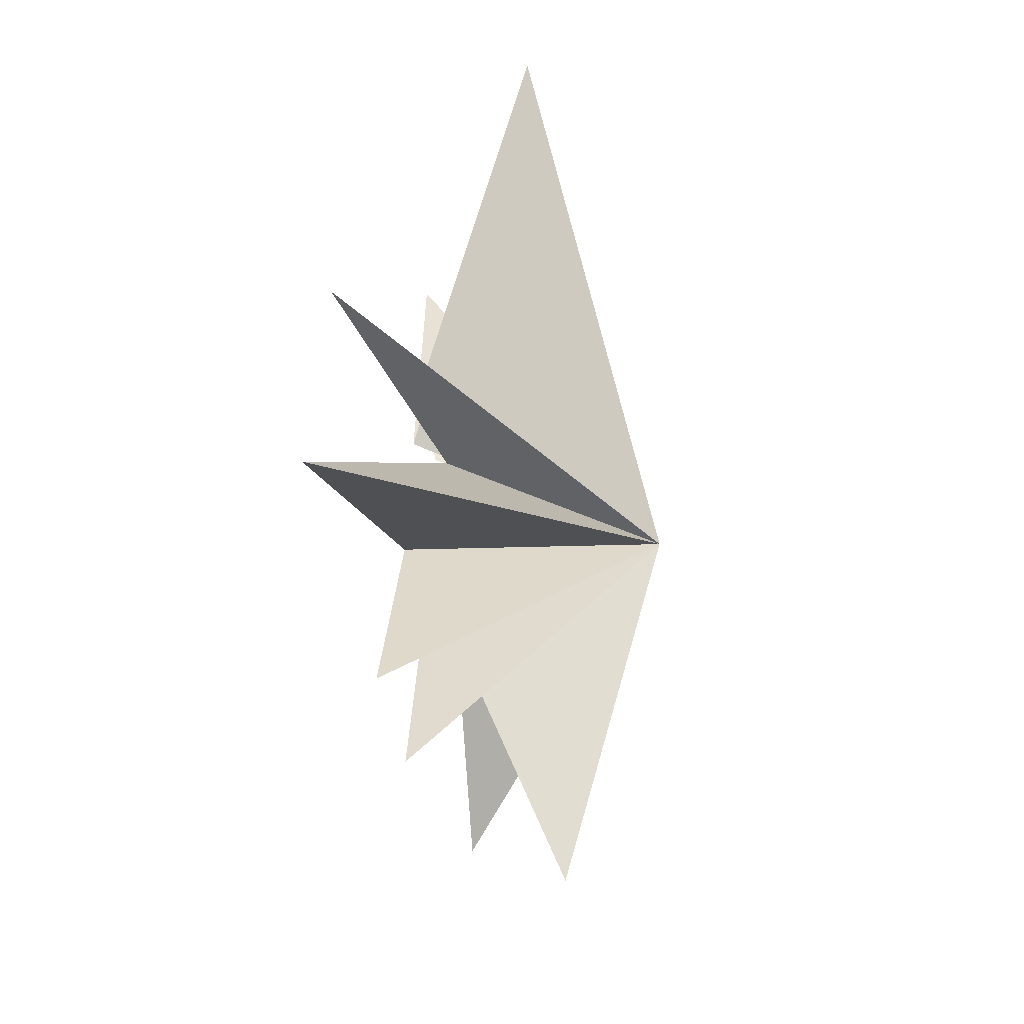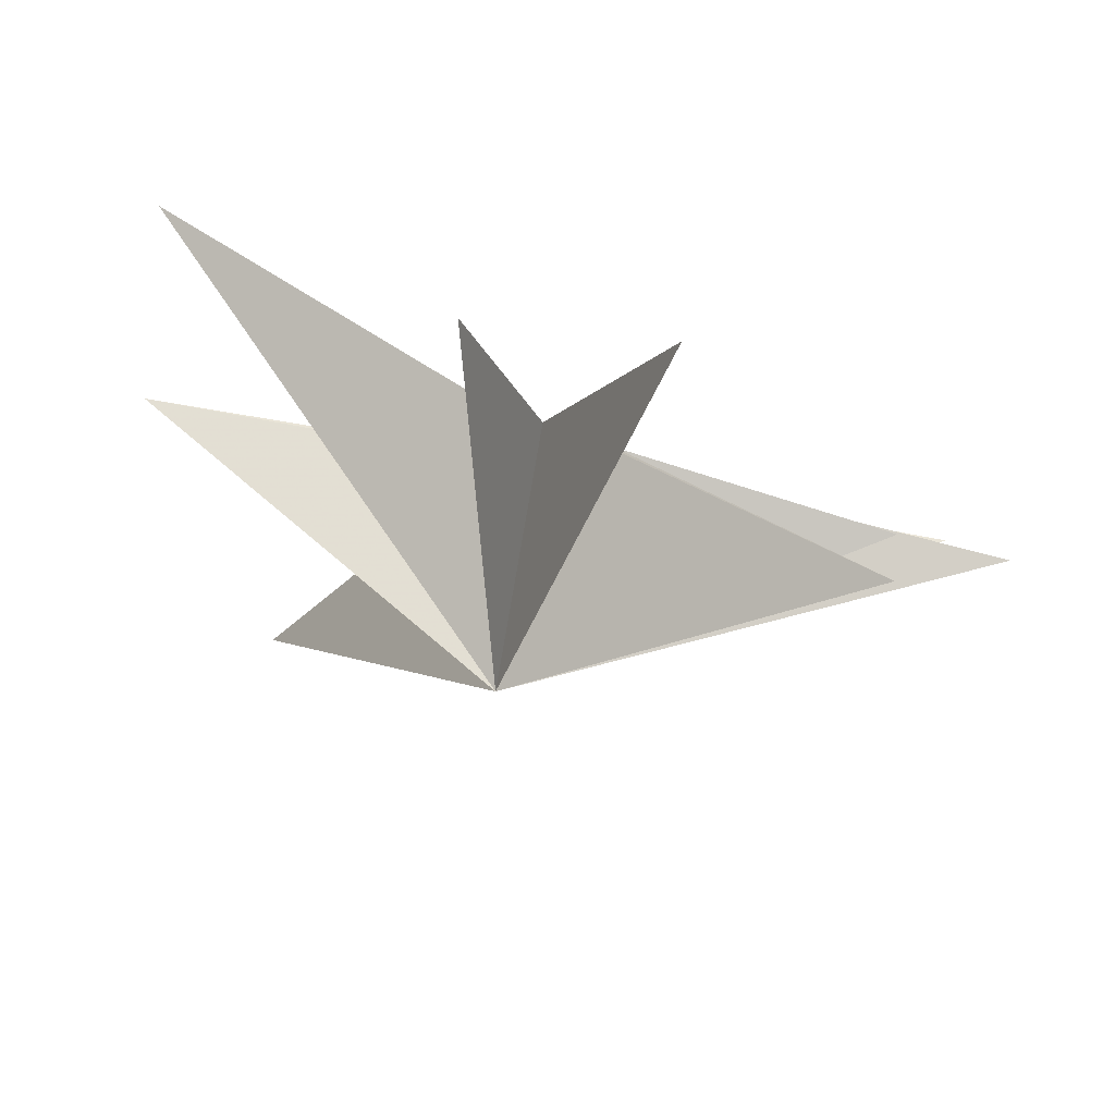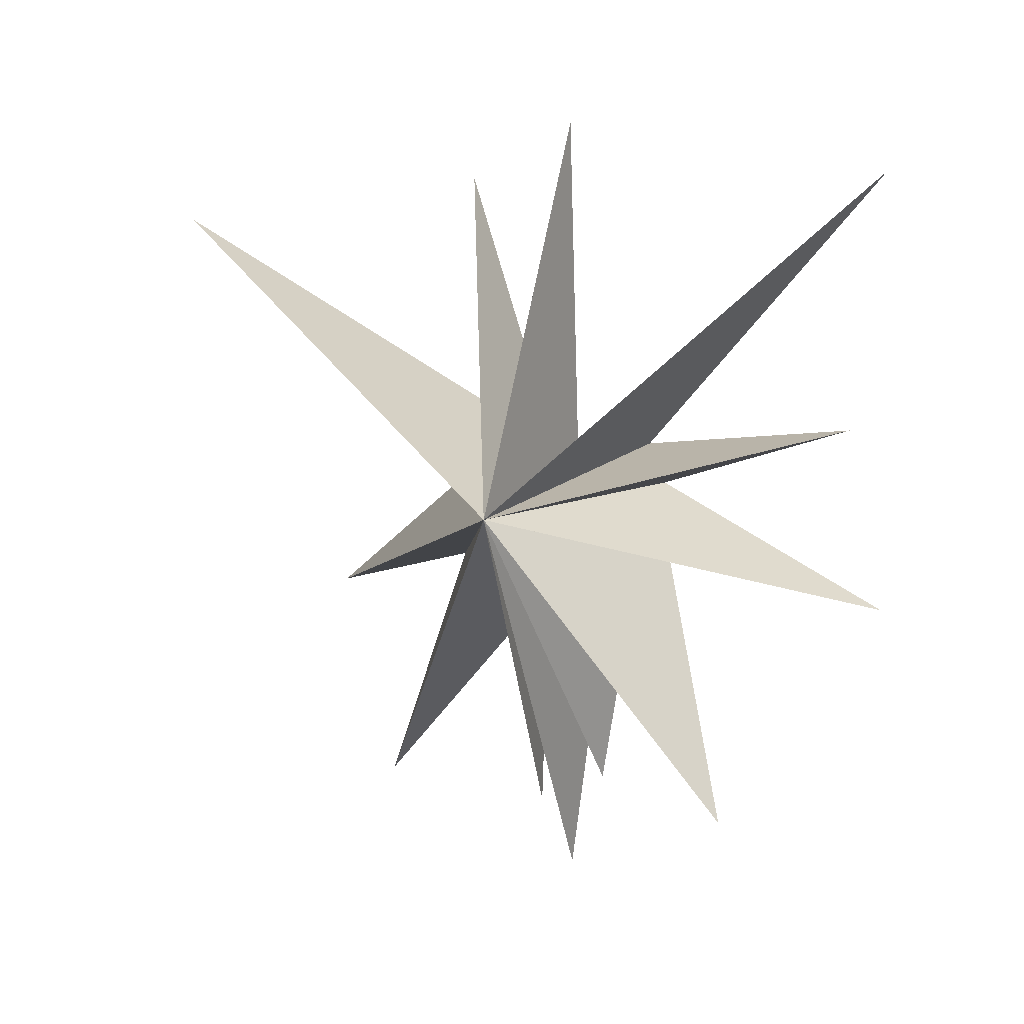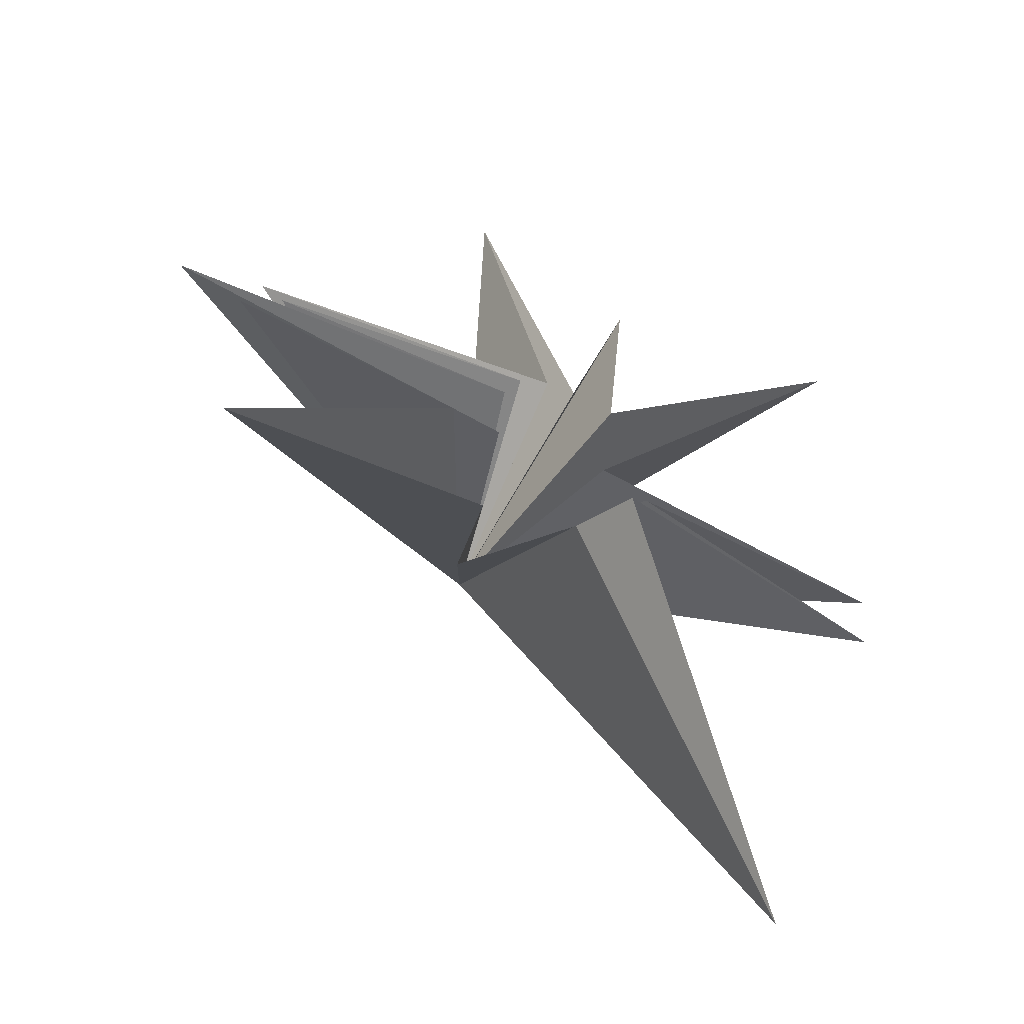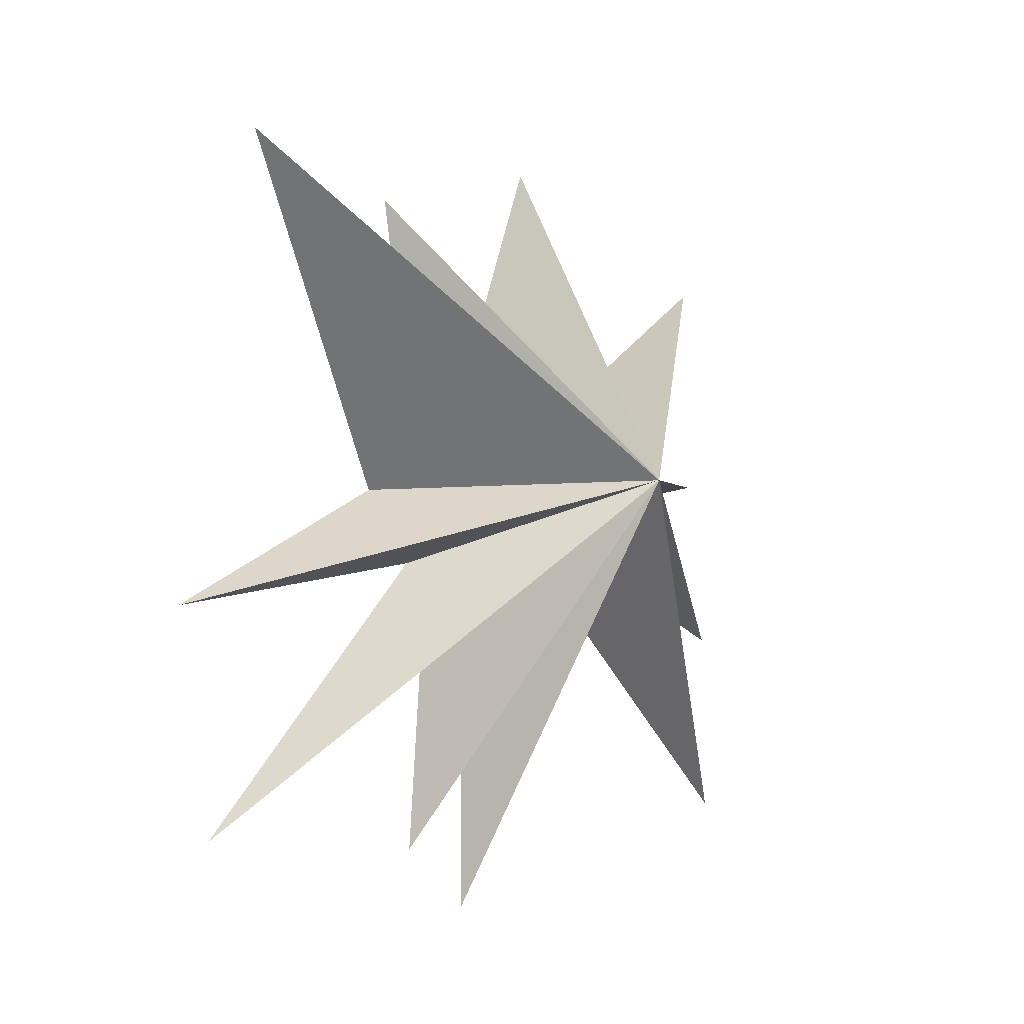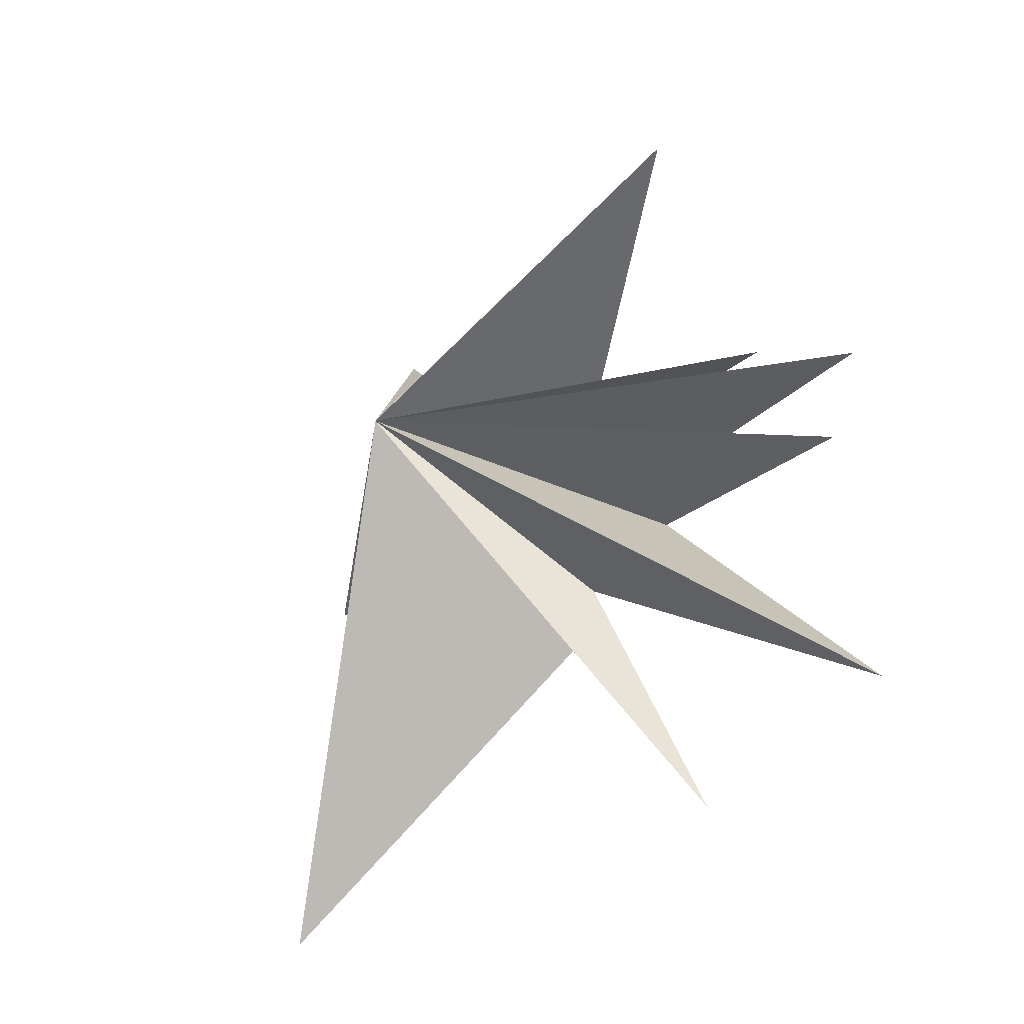
<metadata>
{"format":"obj","ext":"obj","renderer":"f3d","projection":"perspective","resolution":1024,"background":"white","views":[{"elev":-60.4,"azim":-174.1,"up":"+Y"},{"elev":73.2,"azim":-75.3,"up":"+Z"},{"elev":8.5,"azim":-57.3,"up":"+Y"},{"elev":-54.2,"azim":62.3,"up":"+Z"},{"elev":-13.8,"azim":-132.4,"up":"+Y"},{"elev":-27.1,"azim":-34.0,"up":"+Z"}]}
</metadata>
<code>
v 1.158 -3.155 -7.481
v -0.3235 0.7702 -0.1699
v -0.4457 -1.896 -2.981
v -0.8095 7.394 -0.09398
v 1.482 -7.699 -6.353
v 0.1095 1.449 -1.325
v 0.5209 -3.037 -1.727
v 0.2256 6.286 -3.163
v 0.8276 -7.619 -1.759
v 0.4664 0.9048 -2.034
v 0.05486 -1.822 -1.088
v 0.3867 -8.76 -0.6916
v -2.691 5.378 -8.687
v 0.005176 -1.677 0.536
v 0.01895 -6.589 0.2897
v 0.2515 -0.2767 -3.453
v 0.004437 -1.309 1.246
v -2.094 -6.468 4.191
v -0.05079 -0.6422 1.704
v 0.1105 -2.255 6.61
v -0.05568 -0.01998 1.79
v -0.1484 1.33 5.964
v 0.1215 0.756 1.325
v 0.312 6.391 6.435
v -4.61 -0.3516 0.2606
f 25 3 5
f 25 12 14
f 18 19 25
f 20 25 19
f 23 25 22
f 25 21 22
f 24 25 23
f 6 25 4
f 25 2 4
f 13 25 10
f 25 1 3
f 9 25 7
f 12 25 11
f 25 14 15
f 17 25 15
f 18 25 17
f 25 20 21
f 8 25 6
f 13 16 25
f 7 25 5
f 10 25 8
f 11 25 9
f 1 25 16
f 25 24 2

</code>
